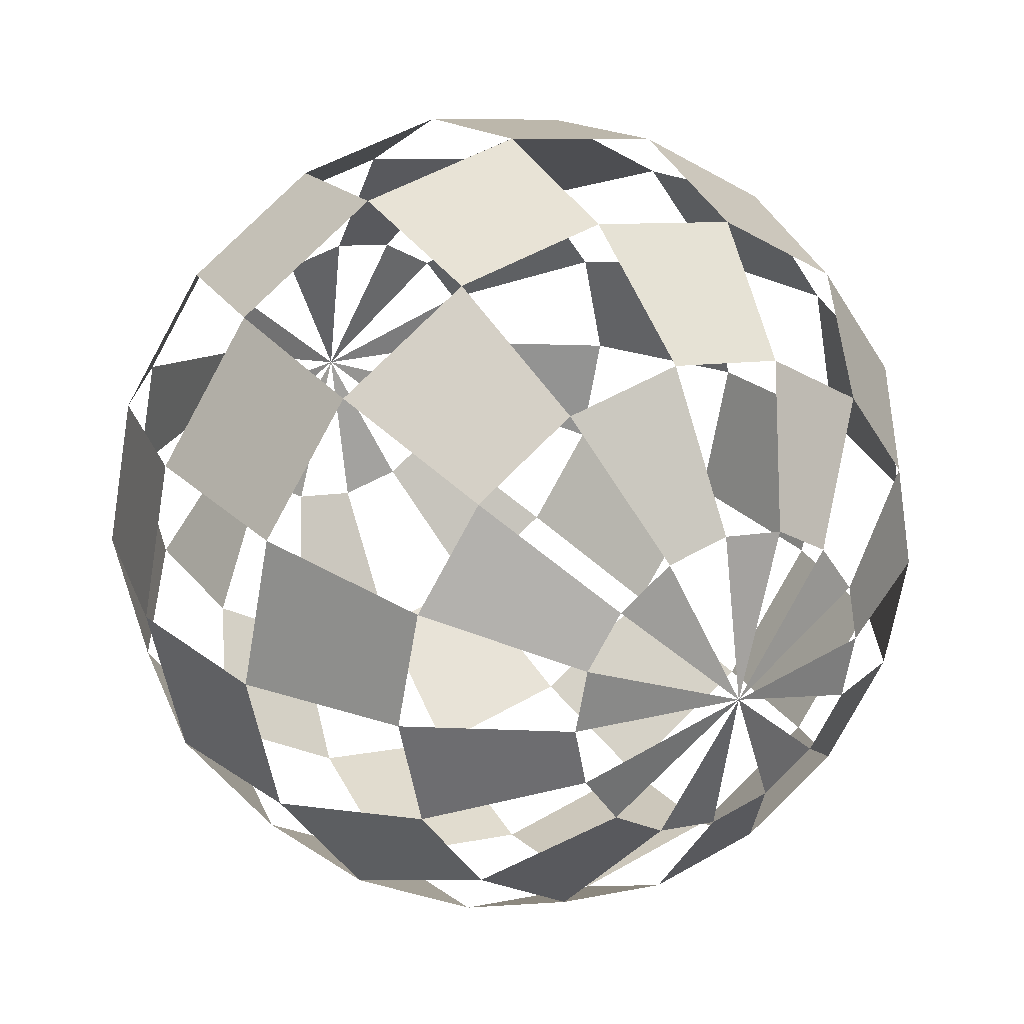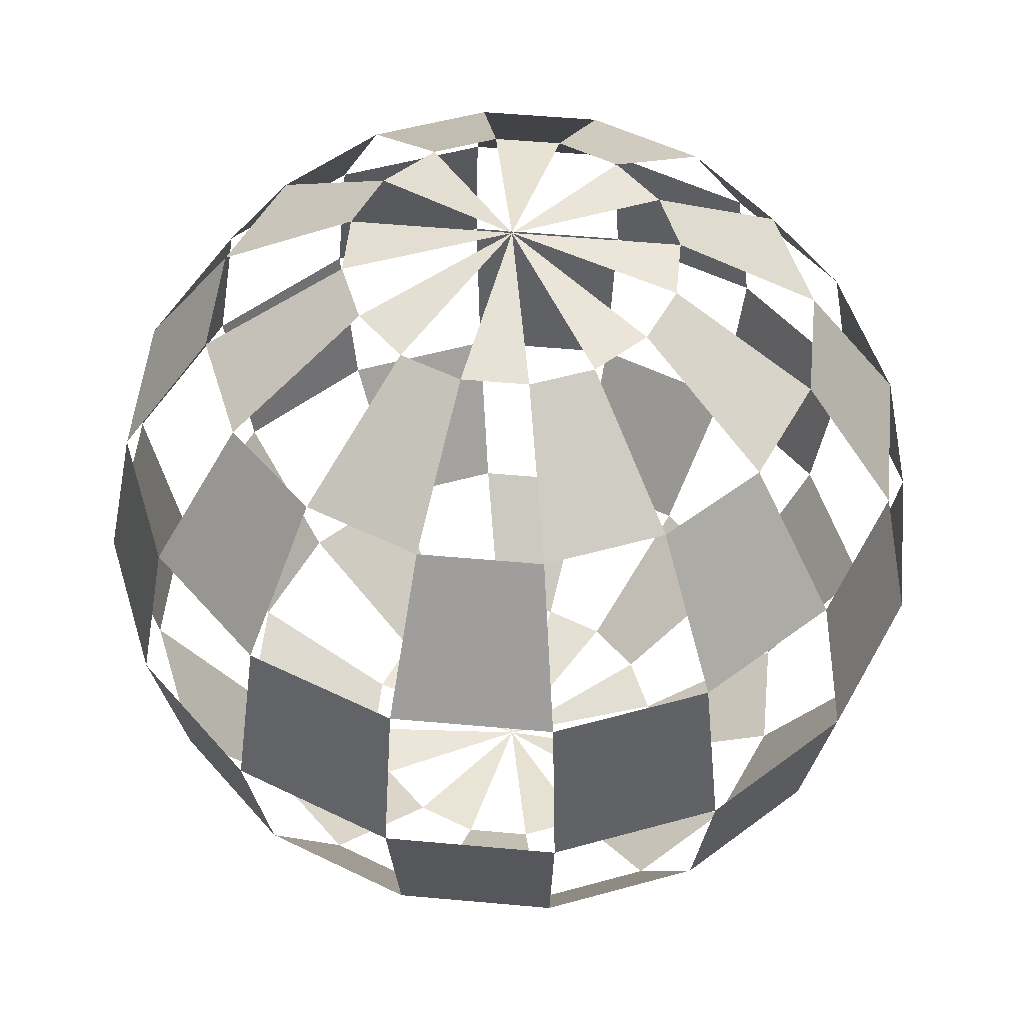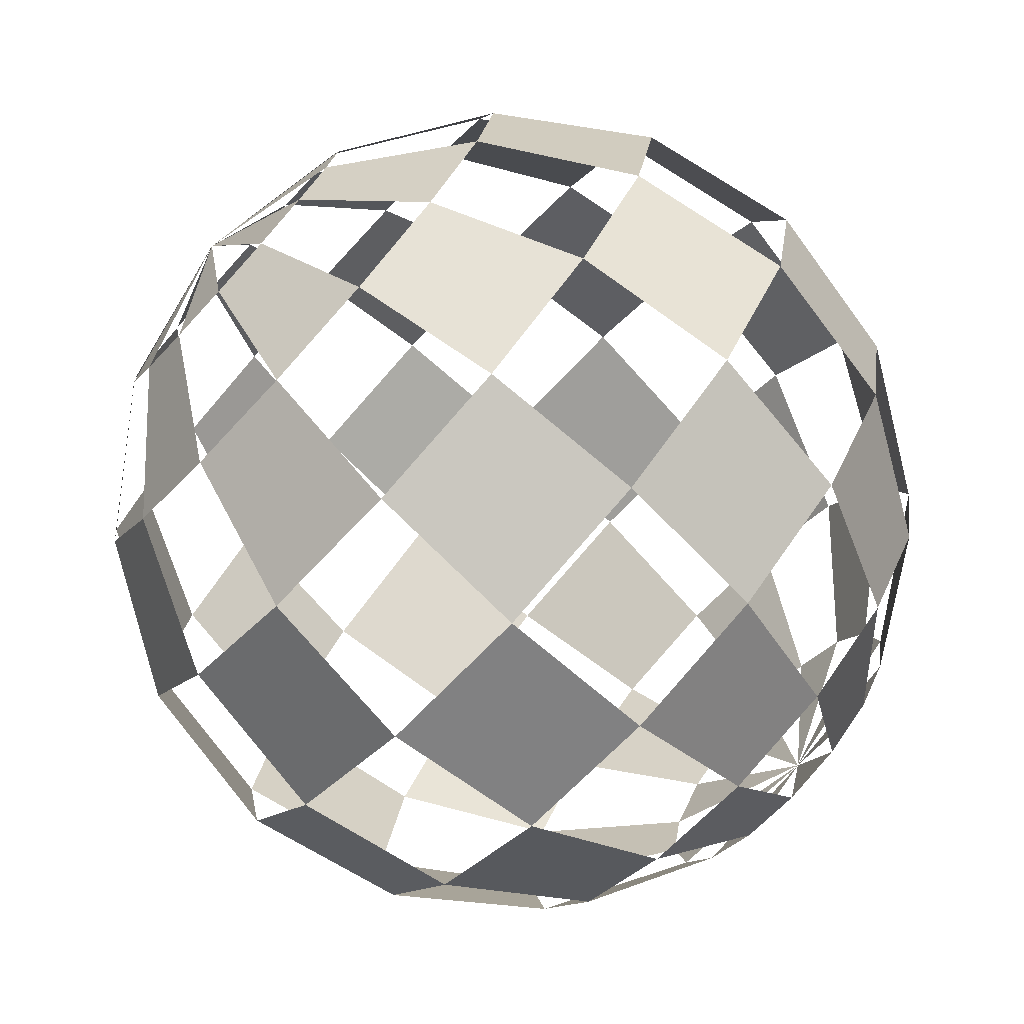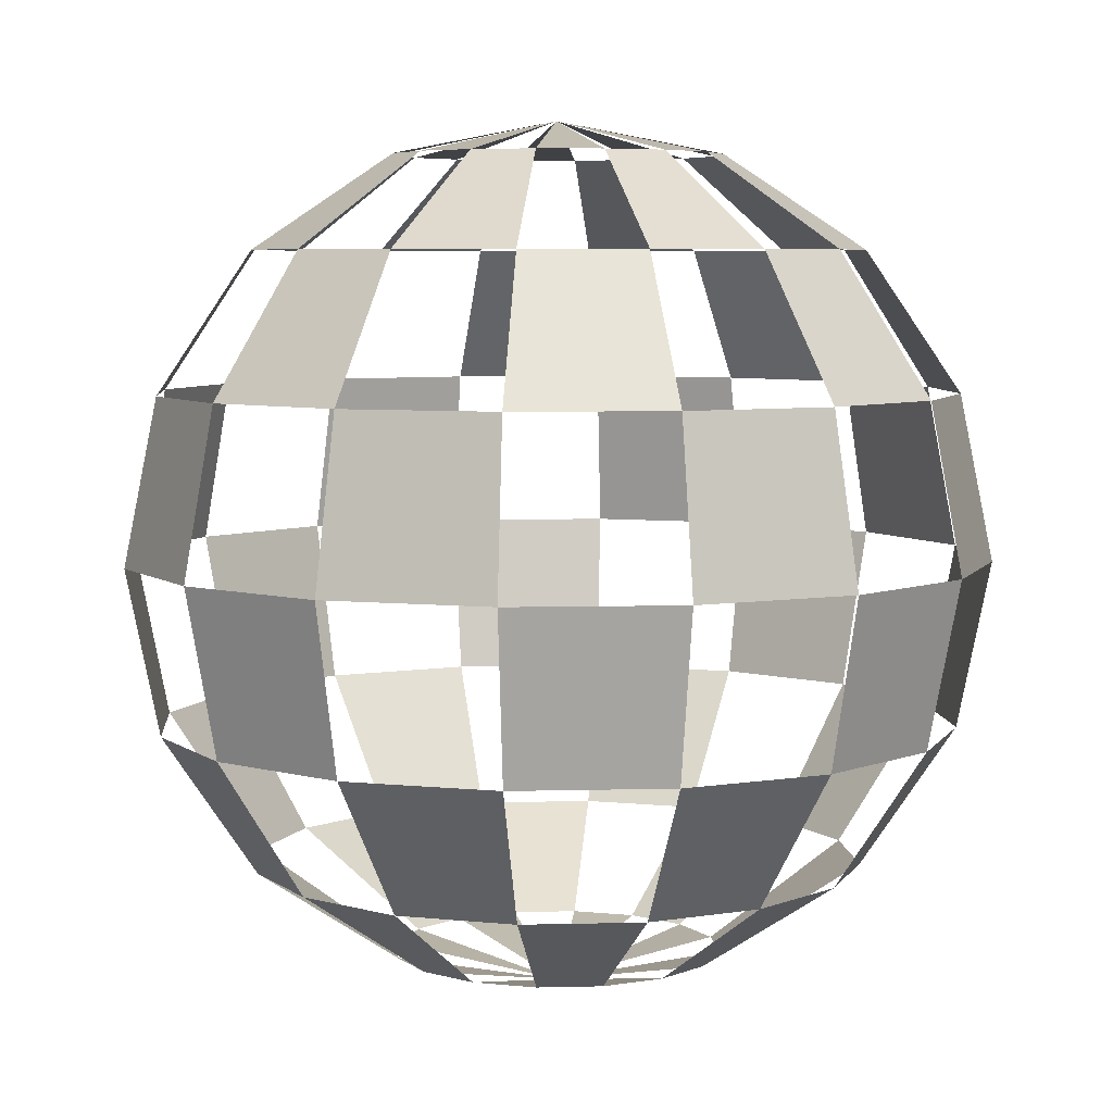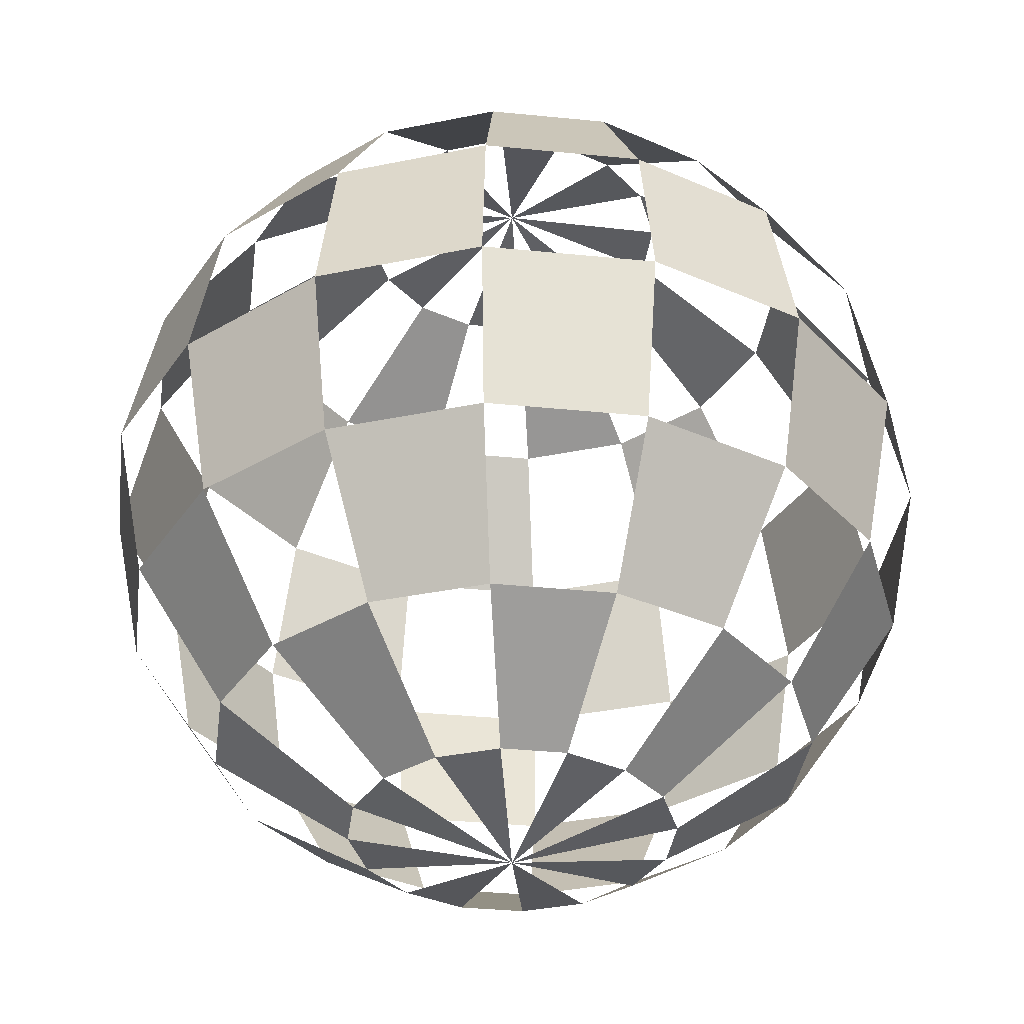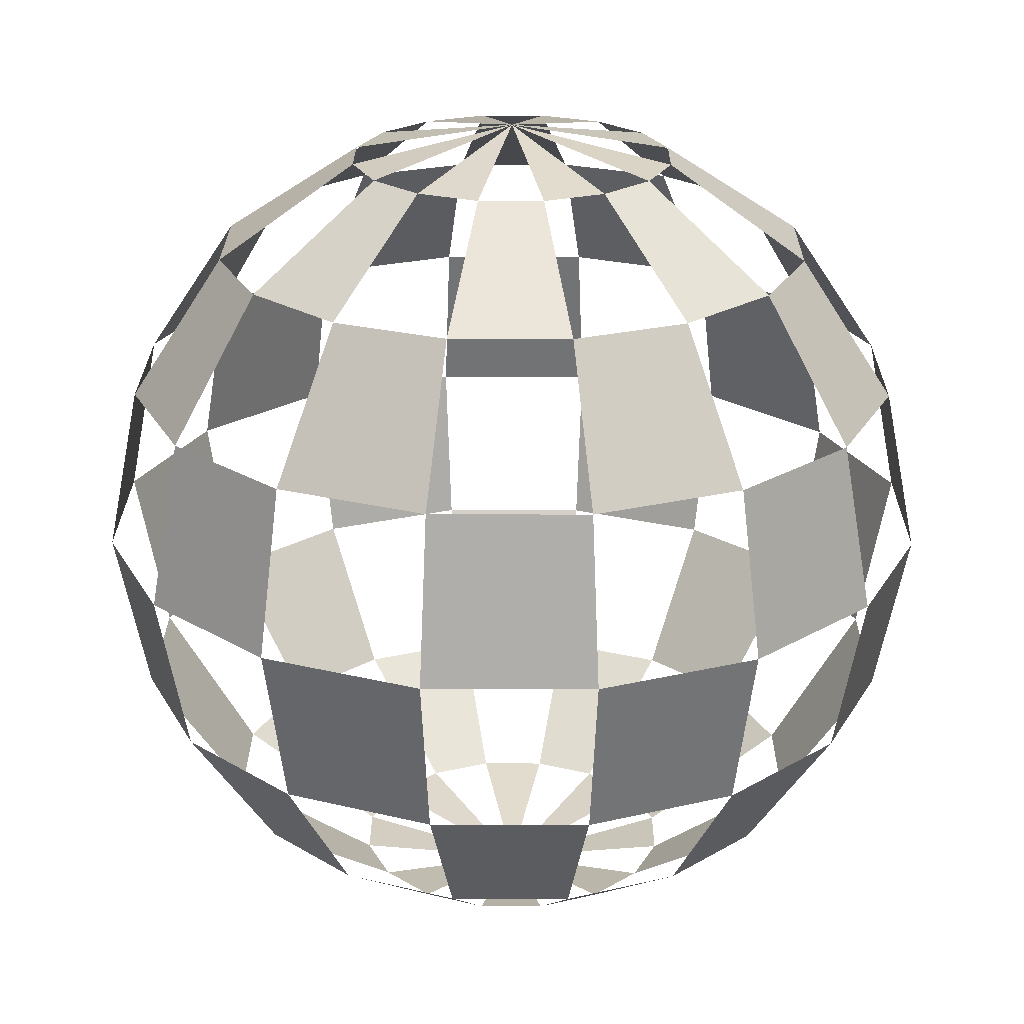
<metadata>
{"format":"obj","ext":"obj","renderer":"f3d","projection":"perspective","resolution":1024,"background":"white","views":[{"elev":29.2,"azim":-30.5,"up":"+Z"},{"elev":51.6,"azim":129.4,"up":"+Y"},{"elev":-76.1,"azim":-132.4,"up":"+Z"},{"elev":5.8,"azim":-105.8,"up":"+Y"},{"elev":-36.2,"azim":116.3,"up":"+Y"},{"elev":23.2,"azim":-123.4,"up":"+Y"}]}
</metadata>
<code>
o 球_球.001
v -0.1464 0.9239 0.3536
v -0.2706 0.7071 0.6533
v -0.3536 0.3827 0.8536
v -0.3827 0 0.9239
v -0.3536 -0.3827 0.8536
v -0.2706 -0.7071 0.6533
v -0.1464 -0.9239 0.3536
v -0.2706 0.9239 0.2706
v -0.5 0.7071 0.5
v -0.6533 0.3827 0.6533
v -0.7071 0 0.7071
v -0.6533 -0.3827 0.6533
v -0.5 -0.7071 0.5
v -0.2706 -0.9239 0.2706
v -0.3536 0.9239 0.1464
v -0.6533 0.7071 0.2706
v -0.8536 0.3827 0.3536
v -0.9239 0 0.3827
v -0.8536 -0.3827 0.3536
v -0.6533 -0.7071 0.2706
v -0.3536 -0.9239 0.1464
v -0.3827 0.9239 0
v -0.7071 0.7071 0
v -0.9239 0.3827 0
v -1 0 0
v -0.9239 -0.3827 0
v -0.7071 -0.7071 0
v -0.3827 -0.9239 0
v -0.3536 0.9239 -0.1464
v -0.6533 0.7071 -0.2706
v -0.8536 0.3827 -0.3536
v -0.9239 0 -0.3827
v -0.8536 -0.3827 -0.3536
v -0.6533 -0.7071 -0.2706
v -0.3536 -0.9239 -0.1464
v -0.2706 0.9239 -0.2706
v -0.5 0.7071 -0.5
v -0.6533 0.3827 -0.6533
v -0.7071 0 -0.7071
v -0.6533 -0.3827 -0.6533
v -0.5 -0.7071 -0.5
v -0.2706 -0.9239 -0.2706
v -0.1464 0.9239 -0.3536
v -0.2706 0.7071 -0.6533
v -0.3536 0.3827 -0.8536
v -0.3827 0 -0.9239
v -0.3536 -0.3827 -0.8536
v -0.2706 -0.7071 -0.6533
v -0.1464 -0.9239 -0.3536
v 0 0.9239 -0.3827
v 0 0.7071 -0.7071
v 0 0.3827 -0.9239
v 0 0 -1
v 0 -1 0
v 0 0.9239 0.3827
v 0 0.7071 0.7071
v 0 0.3827 0.9239
v 0 0 1
v 0 -0.3827 0.9239
v 0 -0.7071 0.7071
v 0 -0.9239 0.3827
v 0.1464 0.9239 0.3536
v 0.2706 0.7071 0.6533
v 0.3536 0.3827 0.8536
v 0.3827 0 0.9239
v 0.3536 -0.3827 0.8536
v 0.2706 -0.7071 0.6533
v 0.1464 -0.9239 0.3536
v 0 1 1e-06
v 0.2706 0.9239 0.2706
v 0.5 0.7071 0.5
v 0.6533 0.3827 0.6533
v 0.7071 0 0.7071
v 0.6533 -0.3827 0.6533
v 0.5 -0.7071 0.5
v 0.2706 -0.9239 0.2706
v 0.3536 0.9239 0.1464
v 0.6533 0.7071 0.2706
v 0.8536 0.3827 0.3536
v 0.9239 0 0.3827
v 0.8536 -0.3827 0.3536
v 0.6533 -0.7071 0.2706
v 0.3536 -0.9239 0.1464
v 0.3827 0.9239 0
v 0.7071 0.7071 0
v 0.9239 0.3827 0
v 1 0 0
v 0.9239 -0.3827 0
v 0.7071 -0.7071 0
v 0.3827 -0.9239 0
v 0.3536 0.9239 -0.1464
v 0.6533 0.7071 -0.2706
v 0.8536 0.3827 -0.3536
v 0.9239 0 -0.3827
v 0.8536 -0.3827 -0.3536
v 0.6533 -0.7071 -0.2706
v 0.3536 -0.9239 -0.1464
v 0.2706 0.9239 -0.2706
v 0.5 0.7071 -0.5
v 0.6533 0.3827 -0.6533
v 0.7071 0 -0.7071
v 0.6533 -0.3827 -0.6533
v 0.5 -0.7071 -0.5
v 0.2706 -0.9239 -0.2706
v 0.1464 0.9239 -0.3536
v 0.2706 0.7071 -0.6533
v 0.3536 0.3827 -0.8536
v 0.3827 0 -0.9239
v 0.3536 -0.3827 -0.8536
v 0.2706 -0.7071 -0.6533
v 0.1464 -0.9239 -0.3536
v 0 -0.3827 -0.9239
v 0 -0.7071 -0.7071
v 0 -0.9239 -0.3827
f 2 57 56
f 6 61 60
f 10 4 3
f 1 55 69
f 14 54 7
f 9 1 8
f 13 5 12
f 20 14 13
f 19 11 18
f 69 15 8
f 16 10 9
f 24 18 17
f 28 54 21
f 33 25 32
f 37 29 36
f 22 16 15
f 27 19 26
f 69 29 22
f 31 23 30
f 35 27 34
f 42 54 35
f 47 39 46
f 40 34 33
f 38 32 31
f 113 47 112
f 69 43 36
f 45 37 44
f 49 41 48
f 5 58 4
f 50 44 43
f 61 54 68
f 49 114 54
f 52 46 45
f 58 64 57
f 56 62 55
f 60 66 59
f 67 76 75
f 76 54 83
f 69 62 70
f 65 74 73
f 71 77 70
f 63 72 71
f 73 79 72
f 69 77 84
f 80 88 87
f 75 81 74
f 78 86 85
f 83 89 82
f 90 54 97
f 94 102 101
f 85 91 84
f 89 95 88
f 87 93 86
f 69 91 98
f 103 109 102
f 92 100 99
f 97 103 96
f 104 54 111
f 108 112 53
f 99 105 98
f 101 107 100
f 107 51 106
f 111 113 110
f 69 105 50
f 2 3 57
f 6 7 61
f 10 11 4
f 9 2 1
f 13 6 5
f 20 21 14
f 19 12 11
f 16 17 10
f 24 25 18
f 33 26 25
f 37 30 29
f 22 23 16
f 27 20 19
f 31 24 23
f 35 28 27
f 47 40 39
f 40 41 34
f 38 39 32
f 113 48 47
f 45 38 37
f 49 42 41
f 5 59 58
f 50 51 44
f 52 53 46
f 58 65 64
f 56 63 62
f 60 67 66
f 67 68 76
f 65 66 74
f 71 78 77
f 63 64 72
f 73 80 79
f 80 81 88
f 75 82 81
f 78 79 86
f 83 90 89
f 94 95 102
f 85 92 91
f 89 96 95
f 87 94 93
f 103 110 109
f 92 93 100
f 97 104 103
f 108 109 112
f 99 106 105
f 101 108 107
f 107 52 51
f 111 114 113

</code>
